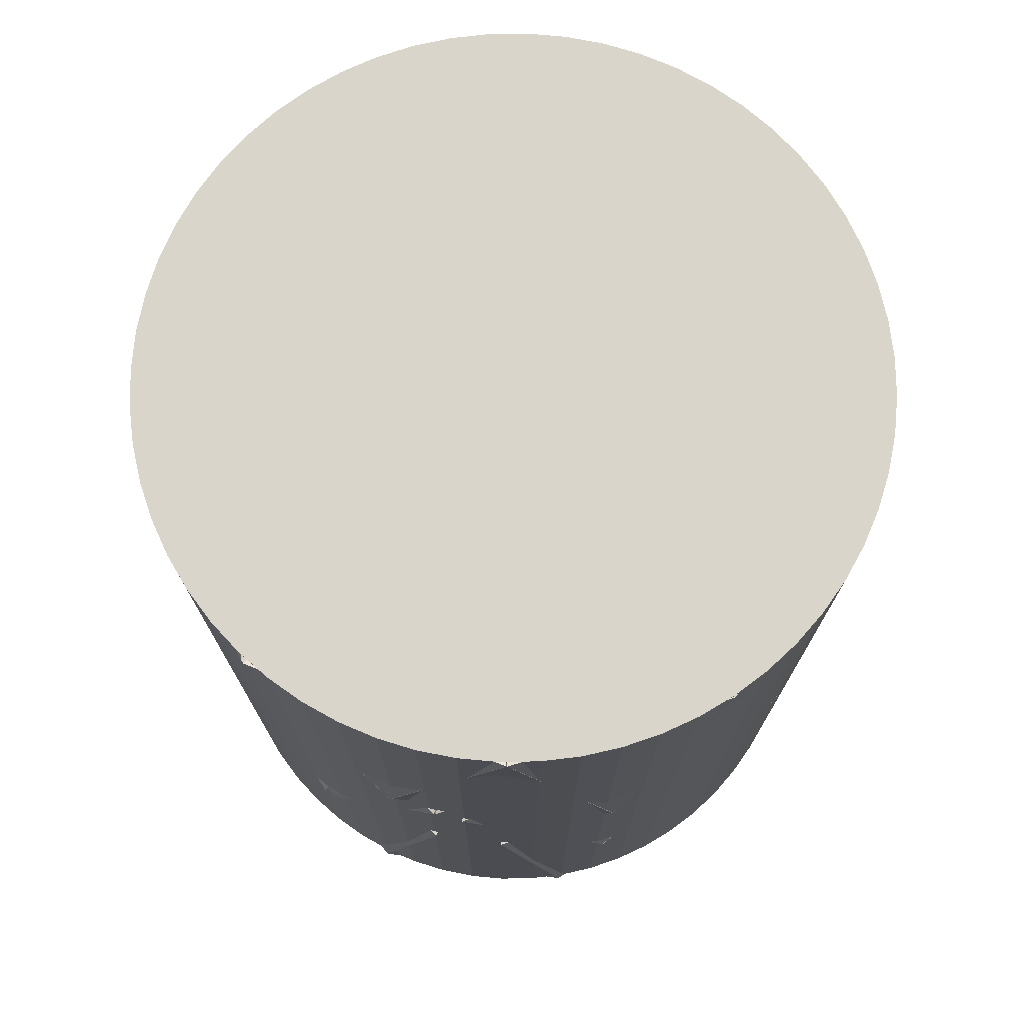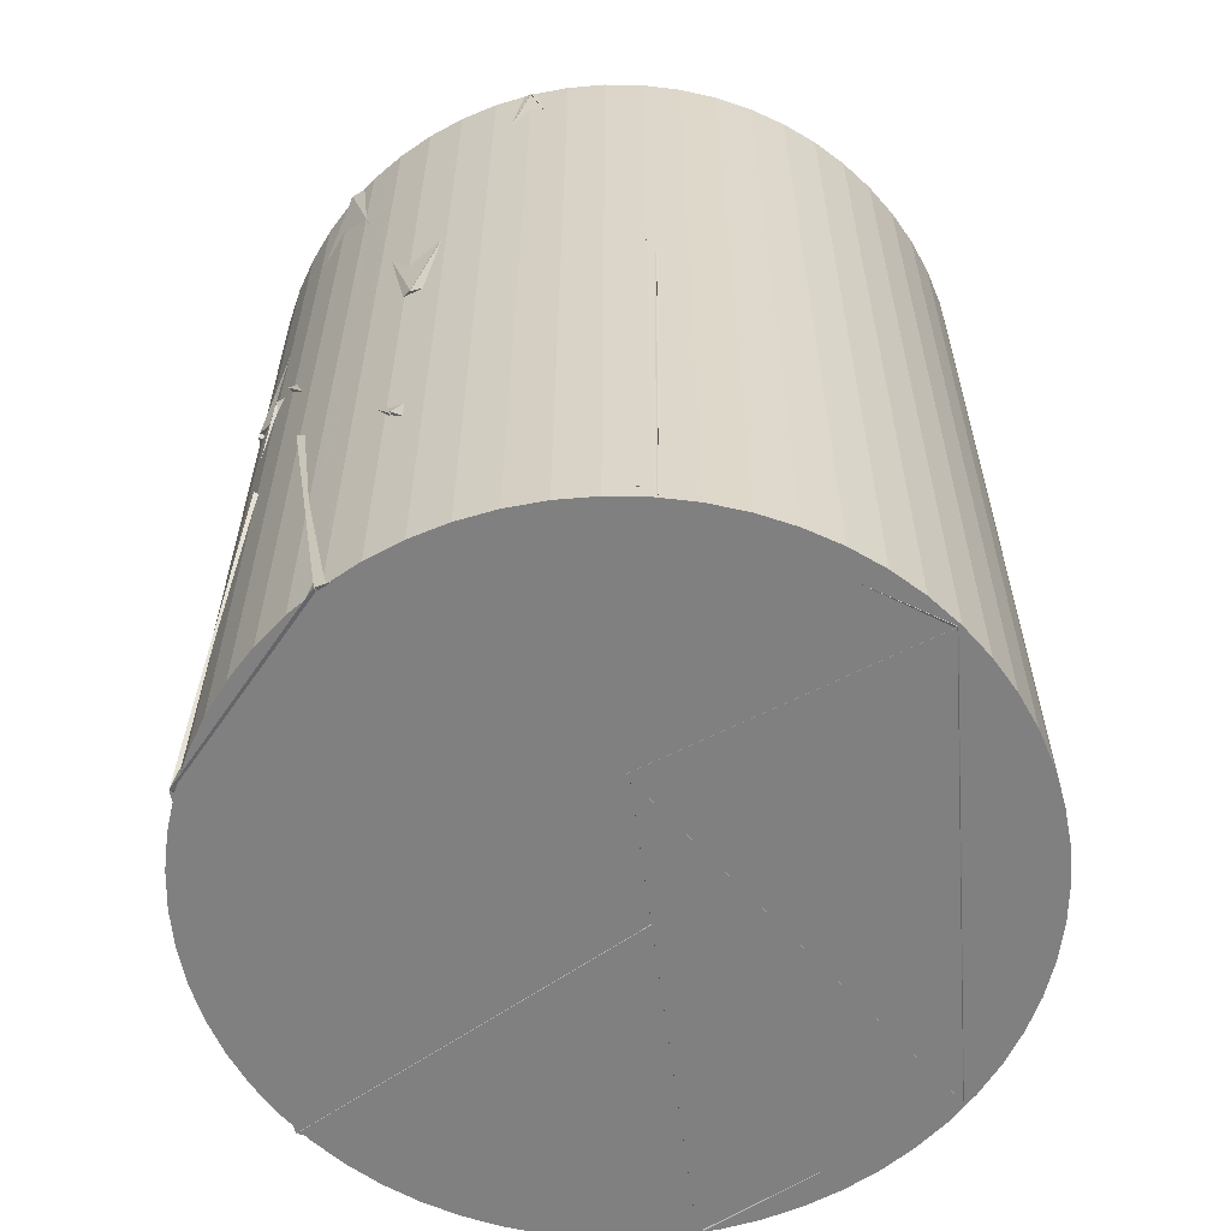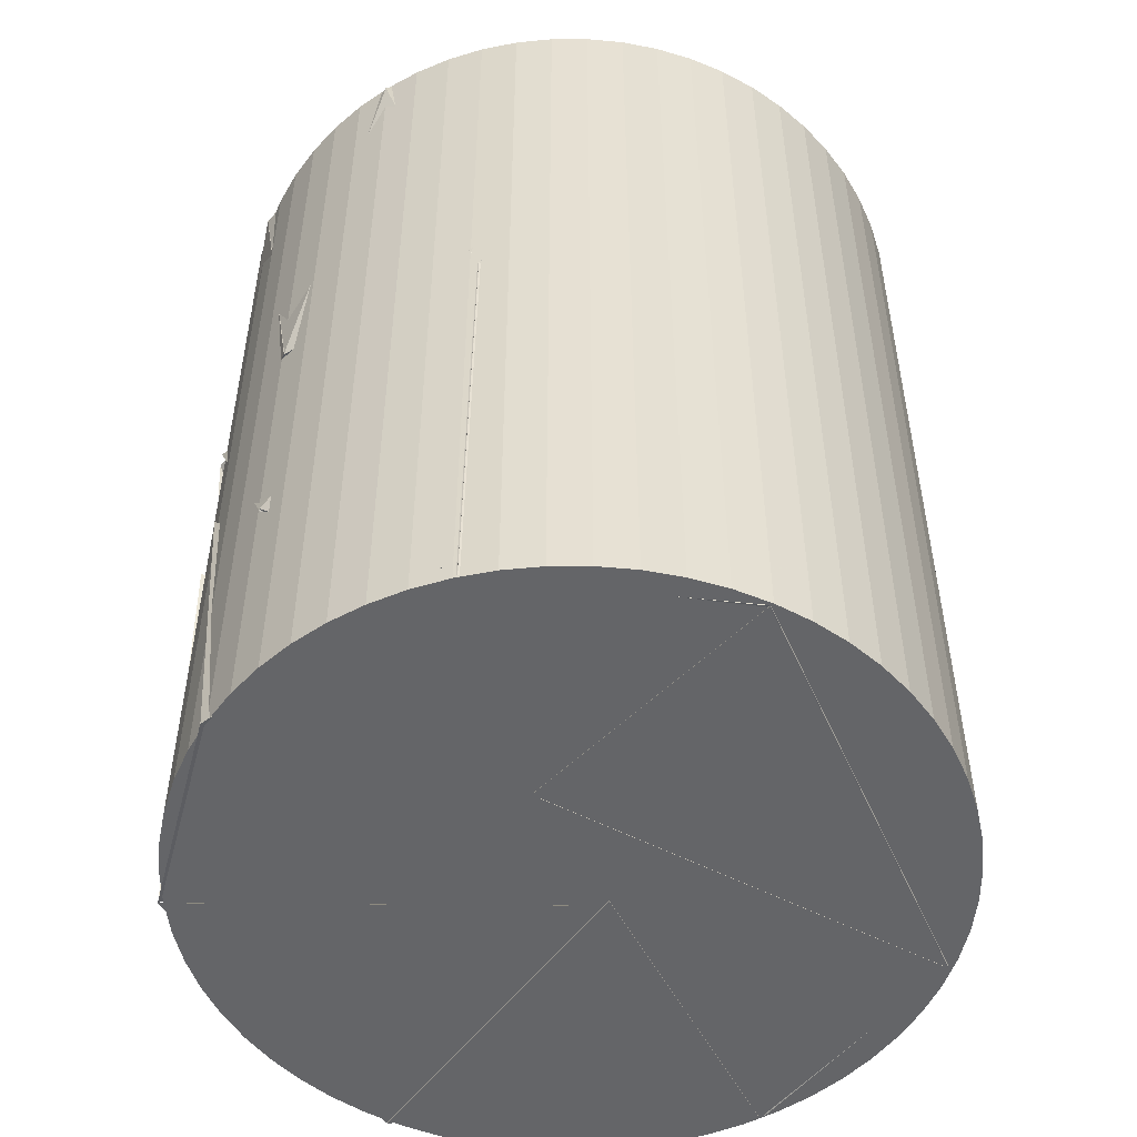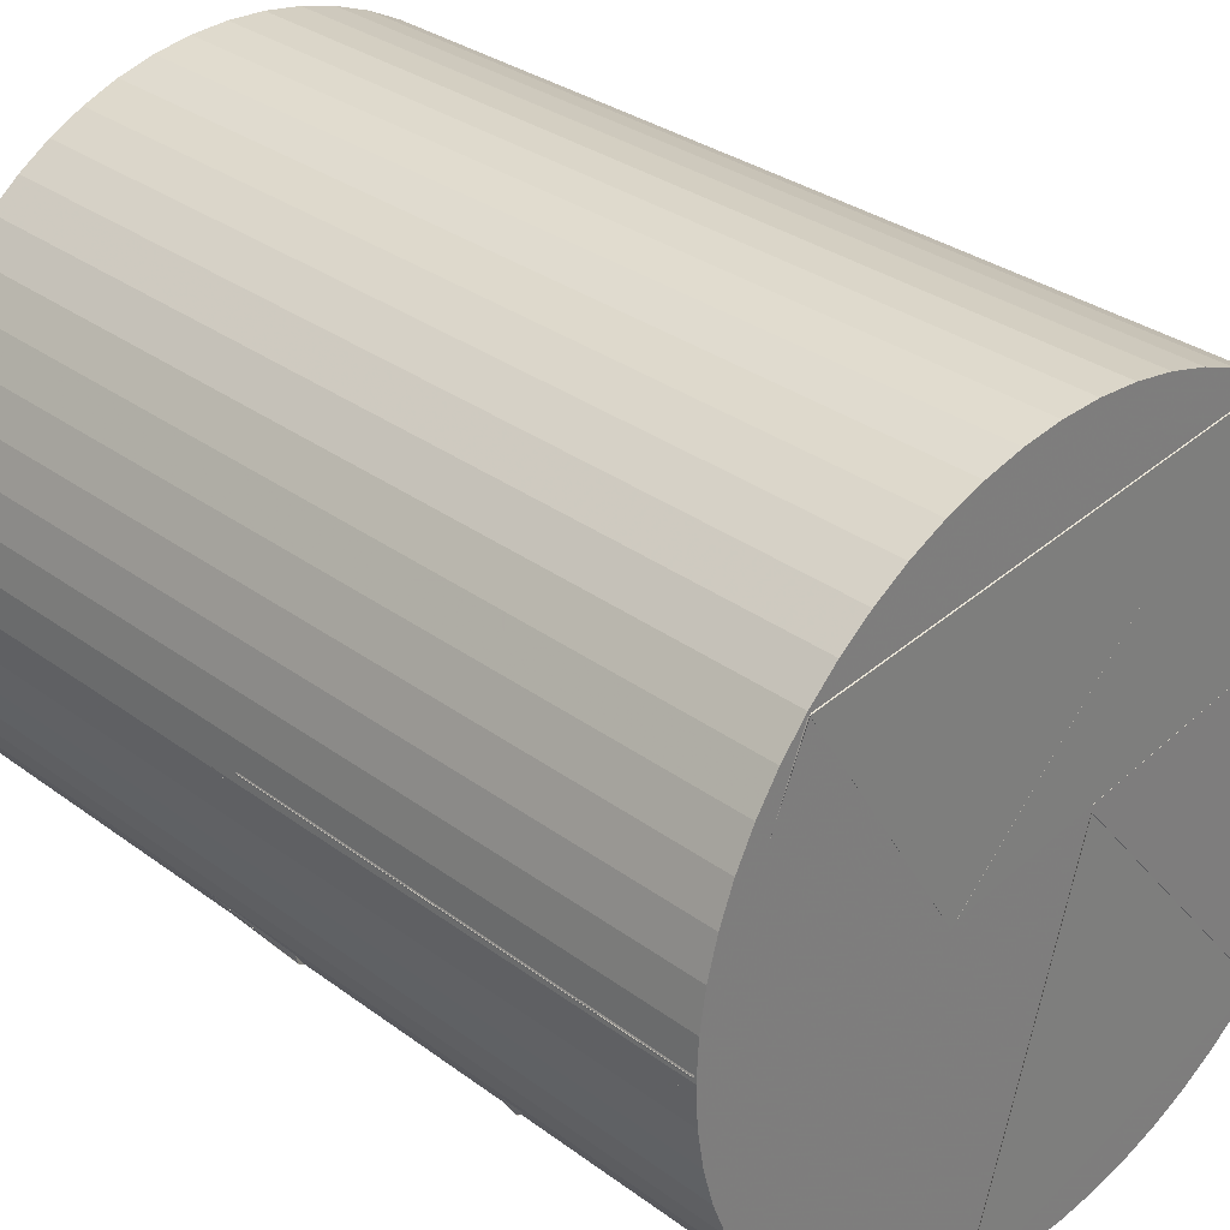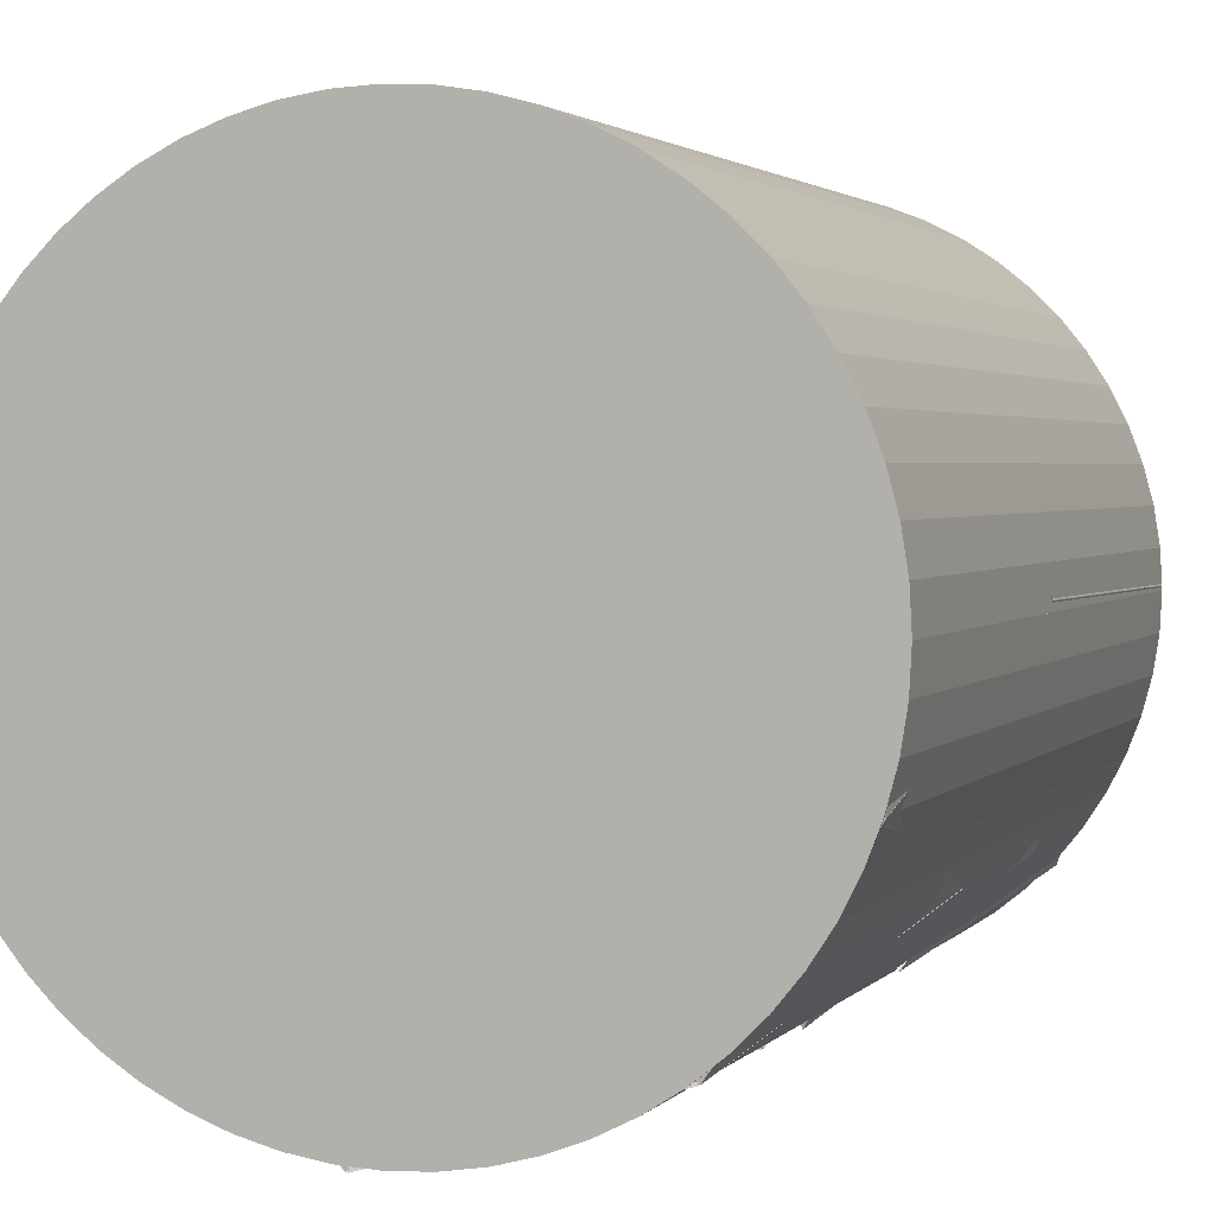
<metadata>
{"format":"obj","ext":"obj","renderer":"f3d","projection":"perspective","resolution":1024,"background":"white","views":[{"elev":74.5,"azim":38.2,"up":"+Z"},{"elev":-60.1,"azim":86.0,"up":"+Z"},{"elev":-51.5,"azim":105.2,"up":"+Z"},{"elev":31.5,"azim":136.2,"up":"+Y"},{"elev":2.4,"azim":19.3,"up":"+Y"}]}
</metadata>
<code>
v 0.9412 0.3041 2.572
v -0.01395 0.9887 2.572
v 0.5927 0.7913 1.859
v 0.2931 -0.257 2.536
v 0.2942 -0.258 2.533
v -0.09948 0.1599 1.877
v -0.01569 0.986 2.571
v 0.5813 0.794 1.871
v 0.9426 0.2985 2.572
v 0.9888 0.01275 1.441
v -0.1376 0.01767 1.944
v 0.7012 0.6973 2.027
v 0.9427 0.2978 2.571
v 0.9437 -0.2948 2.571
v -0.09644 0.02562 1.963
v 0.9886 0.0137 1.45
v 0.6799 0.4353 0.896
v 0.9885 0.003861 1.432
v -0.1717 -0.09155 1.699
v 0.7613 0.6312 1.96
v 0.9881 0.001977 1.432
v 0.6715 0.4362 0.8896
v -0.1267 -0.09138 1.692
v 0.1167 -0.7011 1.101
v -0.02526 0.0408 1.7
v -0.01853 0.9875 2.568
v 0.5777 0.8026 1.878
v -0.3124 0.9382 1.528
v 0.0002038 -0.139 0.5908
v 0.817 -0.5572 0.7671
v 0.9879 0.03645 1.39
v 0.9886 0.02414 0.1092
v 0.8135 0.5622 0.9435
v 0.001089 -0.1369 0.5903
v 0.9885 0.02523 0.1071
v 0.9878 0.03755 1.39
v 0.2453 0.9579 1.74
v 0.7611 0.6311 1.955
v -0.2061 -0.1281 1.593
v 0.7243 0.4754 0.9457
v 0.6907 0.7078 1.121
v 0.2097 0.965 1.779
v 0.188 -0.1321 1.113
v 0.1253 0.9809 0.5502
v 0.06031 -0.1084 0.8764
v 0.1228 0.9813 0.5466
v 0.7128 0.6856 1.147
v 0.7319 0.6638 0.1012
v 0.1249 0.9809 0.5568
v -0.3216 0.9351 1.52
v 0.1895 -0.1497 1.151
v 0.209 0.9665 1.783
v 0.1057 0.9832 0.5936
v -0.3845 0.9107 1.667
v -0.6482 0.7468 1.036
v 0.1771 -0.1258 1.159
v 0.4947 -0.8562 1.529
v 0.9878 0.04551 1.401
v 0.8151 -0.5601 0.7651
v -0.005817 -0.1104 0.6141
v -0.6497 0.7455 1.034
v -0.9702 0.1843 1.621
v -0.3733 0.915 1.693
v 0.2124 -0.1188 1.231
v 0.9888 0.00345 1.435
v 0.03808 -0.7694 1.069
v 0.4268 -0.8921 1.583
v -0.009923 0.201 1.906
v 0.02893 -0.1636 0.532
v 0.7331 0.6636 0.09878
v 0.9886 0.02672 0.1069
v 0.7137 0.6844 1.175
v 0.7306 0.6647 0.09904
v -0.02852 -0.003501 0.8886
v 0.3209 0.004898 0.09869
v -0.5164 0.8413 0.09876
v -0.7791 0.6091 1.163
v -0.5158 0.8407 0.1029
v 0.07867 0.9858 0.6027
v 0.02292 -0.001847 0.9085
v 0.9889 -0.01389 0.1469
v 0.587 -0.7948 1.084
v 0.7322 -0.6648 0.09862
v -0.1164 0.005157 0.3673
v -0.09671 0.023 1.965
v 0.8185 -0.5547 1.444
v 0.9886 0.01271 1.449
v 0.9434 -0.2953 2.569
v 0.1478 0.03227 1.365
v -0.5267 -0.837 0.8178
v -0.5905 -0.7925 2.015
v 0.03264 -0.9884 0.9454
v -0.7582 0.6347 2.567
v -0.02003 0.9884 2.57
v -0.2964 0.9434 1.592
v -0.04371 0.07687 1.676
v -0.9662 -0.2104 0.9677
v -0.9881 -0.03364 1.792
v 0.1562 -0.05555 1.211
v -0.7731 0.6165 1.194
v -0.7608 0.6301 2.57
v -0.3517 0.9244 1.695
v -0.03984 0.02084 1.7
v -0.9629 0.2258 1.624
v 0.9431 -0.2958 2.572
v 0.8181 -0.5546 1.451
v -0.0971 0.0384 2.049
v 0.6049 -0.7818 2.571
v -0.9733 -0.1751 0.8982
v -0.471 -0.6512 1.939
v 0.1651 0.02478 1.052
v -0.5435 -0.8263 1.109
v -0.6324 -0.7603 1.989
v -0.9881 -0.03866 1.773
v -0.9656 -0.2132 0.9604
v 0.1079 -0.01701 1.413
v -0.134 0.1545 1.798
v 0.267 -0.1128 2.572
v -0.757 0.6352 2.572
v -0.01833 0.9878 2.572
v 0.3988 -0.7116 1.332
v 0.2125 -0.9659 0.09948
v -0.1033 -0.01119 0.3803
v 0.7318 -0.6652 0.09883
v -0.5155 0.8425 0.09901
v 0.7307 0.6661 0.0989
v 0.06813 0.9867 0.5913
v 0.007054 -0.01617 0.8973
v 0.6044 -0.7826 2.571
v 0.8182 -0.5553 1.446
v 0.307 -0.94 1.635
v -0.113 0.04975 2.042
v -0.001939 -0.0007299 1.733
v 0.4222 -0.8944 1.577
v -0.5829 -0.7989 2.003
v 0.05894 -0.9839 0.9097
v -0.9475 0.2805 0.09927
v -0.7808 0.6068 1.169
v -0.02998 0.02301 0.956
v -0.5188 0.8417 0.1029
v -0.7767 0.6124 1.192
v -0.9742 -0.1708 0.9787
v -0.9454 0.2798 0.104
v -0.02612 0.02146 0.9626
v -0.04221 0.02826 1.717
v -0.9619 0.2294 1.634
v -0.7621 0.6296 2.572
v -0.977 -0.1527 2.567
v -0.05746 -0.004541 0.9489
v -0.9508 0.2663 0.0988
v 0.3079 0.0166 0.09867
v -0.5185 0.8411 0.09999
v -0.7558 0.6325 2.572
v -0.9767 -0.1447 2.572
v 0.2625 -0.1139 2.572
v -0.1263 0.1472 1.832
v -0.1202 0.06088 2.045
v 0.3015 -0.9418 1.622
v 0.6034 -0.7829 2.572
v -0.07408 -0.9859 2.572
v -0.9772 -0.1467 2.572
v -0.2189 0.1092 1.914
v 0.2738 -0.1167 2.572
v -0.07824 -0.9843 2.572
v -0.7185 -0.6782 0.1012
v -0.9807 -0.1276 0.8886
v -0.9498 0.2752 0.1067
v -0.08084 -0.007163 0.9905
v -0.08077 -0.007795 0.9889
v -0.9526 0.2658 0.09917
v -0.7173 -0.6799 0.09931
v -0.0691 0.09069 0.09864
v 0.2117 -0.9659 0.1021
v 0.4163 -0.897 1.104
v 0.06338 -0.07191 1.011
v -0.5221 -0.8398 0.8168
v -0.5838 -0.7975 0.9029
v 0.05719 -0.07212 1.014
v -0.1436 -0.01527 0.1938
v 0.2107 -0.9635 0.1032
v -0.6483 -0.7468 2.035
v -0.07474 -0.985 2.57
v 0.2992 -0.9426 1.626
v -0.04127 0.07039 1.84
v 0.04521 -0.04847 0.927
v -0.5472 -0.8239 1.107
v -0.7198 -0.6755 0.1081
v -0.9804 -0.1303 0.8863
v 0.005129 0.0009864 1.758
v -0.9762 -0.1558 2.571
v -0.6196 -0.7706 1.991
v -0.9632 0.2233 1.647
v -0.6515 -0.7439 2.033
v -0.975 -0.1554 2.572
v -0.05354 0.06345 1.839
v -0.07938 -0.9853 2.571
v -0.5829 -0.795 0.9
v -0.08146 0.0744 0.09908
v 0.2113 -0.9661 0.0987
v -0.7168 -0.6816 0.09861
v -0.001268 1.002 0.1015
v -0.001268 1.002 2.576
v 0.1021 0.9971 0.1015
v 0.1021 0.9971 2.576
v 0.2044 0.9809 0.1015
v 0.2044 0.9809 2.576
v 0.3044 0.9541 0.1015
v 0.3044 0.9541 2.576
v 0.4011 0.917 0.1015
v 0.4011 0.917 2.576
v 0.4934 0.8699 0.1015
v 0.4934 0.8699 2.576
v 0.5802 0.8135 0.1015
v 0.5802 0.8135 2.576
v 0.6607 0.7484 0.1015
v 0.6607 0.7484 2.576
v 0.7339 0.6751 0.1015
v 0.7339 0.6751 2.576
v 0.7991 0.5947 0.1015
v 0.7991 0.5947 2.576
v 0.8555 0.5078 0.1015
v 0.8555 0.5078 2.576
v 0.9025 0.4156 0.1015
v 0.9025 0.4156 2.576
v 0.9396 0.3189 0.1015
v 0.9396 0.3189 2.576
v 0.9664 0.2189 0.1015
v 0.9664 0.2189 2.576
v 0.9826 0.1166 0.1015
v 0.9826 0.1166 2.576
v 0.988 0.01317 0.1015
v 0.988 0.01317 2.576
v 0.9826 -0.09024 0.1015
v 0.9826 -0.09024 2.576
v 0.9664 -0.1925 0.1015
v 0.9664 -0.1925 2.576
v 0.9396 -0.2925 0.1015
v 0.9396 -0.2925 2.576
v 0.9025 -0.3892 0.1015
v 0.9025 -0.3892 2.576
v 0.8555 -0.4815 0.1015
v 0.8555 -0.4815 2.576
v 0.7991 -0.5683 0.1015
v 0.7991 -0.5683 2.576
v 0.7339 -0.6488 0.1015
v 0.7339 -0.6488 2.576
v 0.6607 -0.722 0.1015
v 0.6607 -0.722 2.576
v 0.5802 -0.7872 0.1015
v 0.5802 -0.7872 2.576
v 0.4934 -0.8436 0.1015
v 0.4934 -0.8436 2.576
v 0.4011 -0.8906 0.1015
v 0.4011 -0.8906 2.576
v 0.3044 -0.9277 0.1015
v 0.3044 -0.9277 2.576
v 0.2044 -0.9545 0.1015
v 0.2044 -0.9545 2.576
v 0.1021 -0.9707 0.1015
v 0.1021 -0.9707 2.576
v -0.001268 -0.9761 0.1015
v -0.001268 -0.9761 2.576
v -0.1047 -0.9707 0.1015
v -0.1047 -0.9707 2.576
v -0.207 -0.9545 0.1015
v -0.207 -0.9545 2.576
v -0.307 -0.9277 0.1015
v -0.307 -0.9277 2.576
v -0.4037 -0.8906 0.1015
v -0.4037 -0.8906 2.576
v -0.4959 -0.8436 0.1015
v -0.4959 -0.8436 2.576
v -0.5828 -0.7872 0.1015
v -0.5828 -0.7872 2.576
v -0.6632 -0.722 0.1015
v -0.6632 -0.722 2.576
v -0.7365 -0.6488 0.1015
v -0.7365 -0.6488 2.576
v -0.8016 -0.5683 0.1015
v -0.8016 -0.5683 2.576
v -0.858 -0.4815 0.1015
v -0.858 -0.4815 2.576
v -0.9051 -0.3892 0.1015
v -0.9051 -0.3892 2.576
v -0.9422 -0.2925 0.1015
v -0.9422 -0.2925 2.576
v -0.969 -0.1925 0.1015
v -0.969 -0.1925 2.576
v -0.9852 -0.09024 0.1015
v -0.9852 -0.09024 2.576
v -0.9906 0.01317 0.1015
v -0.9906 0.01317 2.576
v -0.9852 0.1166 0.1015
v -0.9852 0.1166 2.576
v -0.969 0.2189 0.1015
v -0.969 0.2189 2.576
v -0.9422 0.3189 0.1015
v -0.9422 0.3189 2.576
v -0.9051 0.4156 0.1015
v -0.9051 0.4156 2.576
v -0.858 0.5078 0.1015
v -0.858 0.5078 2.576
v -0.8016 0.5947 0.1015
v -0.8016 0.5947 2.576
v -0.7365 0.6751 0.1015
v -0.7365 0.6751 2.576
v -0.6632 0.7484 0.1015
v -0.6632 0.7484 2.576
v -0.5828 0.8135 0.1015
v -0.5828 0.8135 2.576
v -0.4959 0.8699 0.1015
v -0.4959 0.8699 2.576
v -0.4037 0.917 0.1015
v -0.4037 0.917 2.576
v -0.307 0.9541 0.1015
v -0.307 0.9541 2.576
v -0.207 0.9809 0.1015
v -0.207 0.9809 2.576
v -0.1047 0.9971 0.1015
v -0.1047 0.9971 2.576
f 1 2 3
f 1 4 2
f 1 3 4
f 2 4 3
f 5 6 7
f 5 8 6
f 5 7 8
f 6 8 7
f 9 10 11
f 9 12 10
f 9 11 12
f 10 12 11
f 13 14 15
f 13 16 14
f 13 15 16
f 14 16 15
f 17 18 19
f 17 20 18
f 17 19 20
f 18 20 19
f 21 22 23
f 21 24 22
f 21 23 24
f 22 24 23
f 25 26 27
f 25 28 26
f 25 27 28
f 26 28 27
f 29 30 31
f 29 32 30
f 29 31 32
f 30 32 31
f 33 34 35
f 33 36 34
f 33 35 36
f 34 36 35
f 37 38 39
f 37 40 38
f 37 39 40
f 38 40 39
f 41 42 43
f 41 44 42
f 41 43 44
f 42 44 43
f 45 46 47
f 45 48 46
f 45 47 48
f 46 48 47
f 49 50 51
f 49 52 50
f 49 51 52
f 50 52 51
f 53 54 55
f 53 56 54
f 53 55 56
f 54 56 55
f 57 58 59
f 57 60 58
f 57 59 60
f 58 60 59
f 61 62 63
f 61 64 62
f 61 63 64
f 62 64 63
f 65 66 67
f 65 68 66
f 65 67 68
f 66 68 67
f 69 70 71
f 69 72 70
f 69 71 72
f 70 72 71
f 73 74 75
f 73 76 74
f 73 75 76
f 74 76 75
f 77 78 79
f 77 80 78
f 77 79 80
f 78 80 79
f 81 82 83
f 81 84 82
f 81 83 84
f 82 84 83
f 85 86 87
f 85 88 86
f 85 87 88
f 86 88 87
f 89 90 91
f 89 92 90
f 89 91 92
f 90 92 91
f 93 94 95
f 93 96 94
f 93 95 96
f 94 96 95
f 97 98 99
f 97 100 98
f 97 99 100
f 98 100 99
f 101 102 103
f 101 104 102
f 101 103 104
f 102 104 103
f 105 106 107
f 105 108 106
f 105 107 108
f 106 108 107
f 109 110 111
f 109 112 110
f 109 111 112
f 110 112 111
f 113 114 115
f 113 116 114
f 113 115 116
f 114 116 115
f 117 118 119
f 117 120 118
f 117 119 120
f 118 120 119
f 121 122 123
f 121 124 122
f 121 123 124
f 122 124 123
f 125 126 127
f 125 128 126
f 125 127 128
f 126 128 127
f 129 130 131
f 129 132 130
f 129 131 132
f 130 132 131
f 133 134 135
f 133 136 134
f 133 135 136
f 134 136 135
f 137 138 139
f 137 140 138
f 137 139 140
f 138 140 139
f 141 142 143
f 141 144 142
f 141 143 144
f 142 144 143
f 145 146 147
f 145 148 146
f 145 147 148
f 146 148 147
f 149 150 151
f 149 152 150
f 149 151 152
f 150 152 151
f 153 154 155
f 153 156 154
f 153 155 156
f 154 156 155
f 157 158 159
f 157 160 158
f 157 159 160
f 158 160 159
f 161 162 163
f 161 164 162
f 161 163 164
f 162 164 163
f 165 166 167
f 165 168 166
f 165 167 168
f 166 168 167
f 169 170 171
f 169 172 170
f 169 171 172
f 170 172 171
f 173 174 175
f 173 176 174
f 173 175 176
f 174 176 175
f 177 178 179
f 177 180 178
f 177 179 180
f 178 180 179
f 181 182 183
f 181 184 182
f 181 183 184
f 182 184 183
f 185 186 187
f 185 188 186
f 185 187 188
f 186 188 187
f 189 190 191
f 189 192 190
f 189 191 192
f 190 192 191
f 193 194 195
f 193 196 194
f 193 195 196
f 194 196 195
f 197 198 199
f 197 200 198
f 197 199 200
f 198 200 199
f 201 202 204 203
f 203 204 206 205
f 205 206 208 207
f 207 208 210 209
f 209 210 212 211
f 211 212 214 213
f 213 214 216 215
f 215 216 218 217
f 217 218 220 219
f 219 220 222 221
f 221 222 224 223
f 223 224 226 225
f 225 226 228 227
f 227 228 230 229
f 229 230 232 231
f 231 232 234 233
f 233 234 236 235
f 235 236 238 237
f 237 238 240 239
f 239 240 242 241
f 241 242 244 243
f 243 244 246 245
f 245 246 248 247
f 247 248 250 249
f 249 250 252 251
f 251 252 254 253
f 253 254 256 255
f 255 256 258 257
f 257 258 260 259
f 259 260 262 261
f 261 262 264 263
f 263 264 266 265
f 265 266 268 267
f 267 268 270 269
f 269 270 272 271
f 271 272 274 273
f 273 274 276 275
f 275 276 278 277
f 277 278 280 279
f 279 280 282 281
f 281 282 284 283
f 283 284 286 285
f 285 286 288 287
f 287 288 290 289
f 289 290 292 291
f 291 292 294 293
f 293 294 296 295
f 295 296 298 297
f 297 298 300 299
f 299 300 302 301
f 301 302 304 303
f 303 304 306 305
f 305 306 308 307
f 307 308 310 309
f 309 310 312 311
f 311 312 314 313
f 313 314 316 315
f 315 316 318 317
f 317 318 320 319
f 319 320 202 201
f 201 203 205 207 209 211 213 215 217 219 221 223 225 227 229 231 233 235 237 239 241 243 245 247 249 251 253 255 257 259 261 263 265 267 269 271 273 275 277 279 281 283 285 287 289 291 293 295 297 299 301 303 305 307 309 311 313 315 317 319
f 320 318 316 314 312 310 308 306 304 302 300 298 296 294 292 290 288 286 284 282 280 278 276 274 272 270 268 266 264 262 260 258 256 254 252 250 248 246 244 242 240 238 236 234 232 230 228 226 224 222 220 218 216 214 212 210 208 206 204 202

</code>
